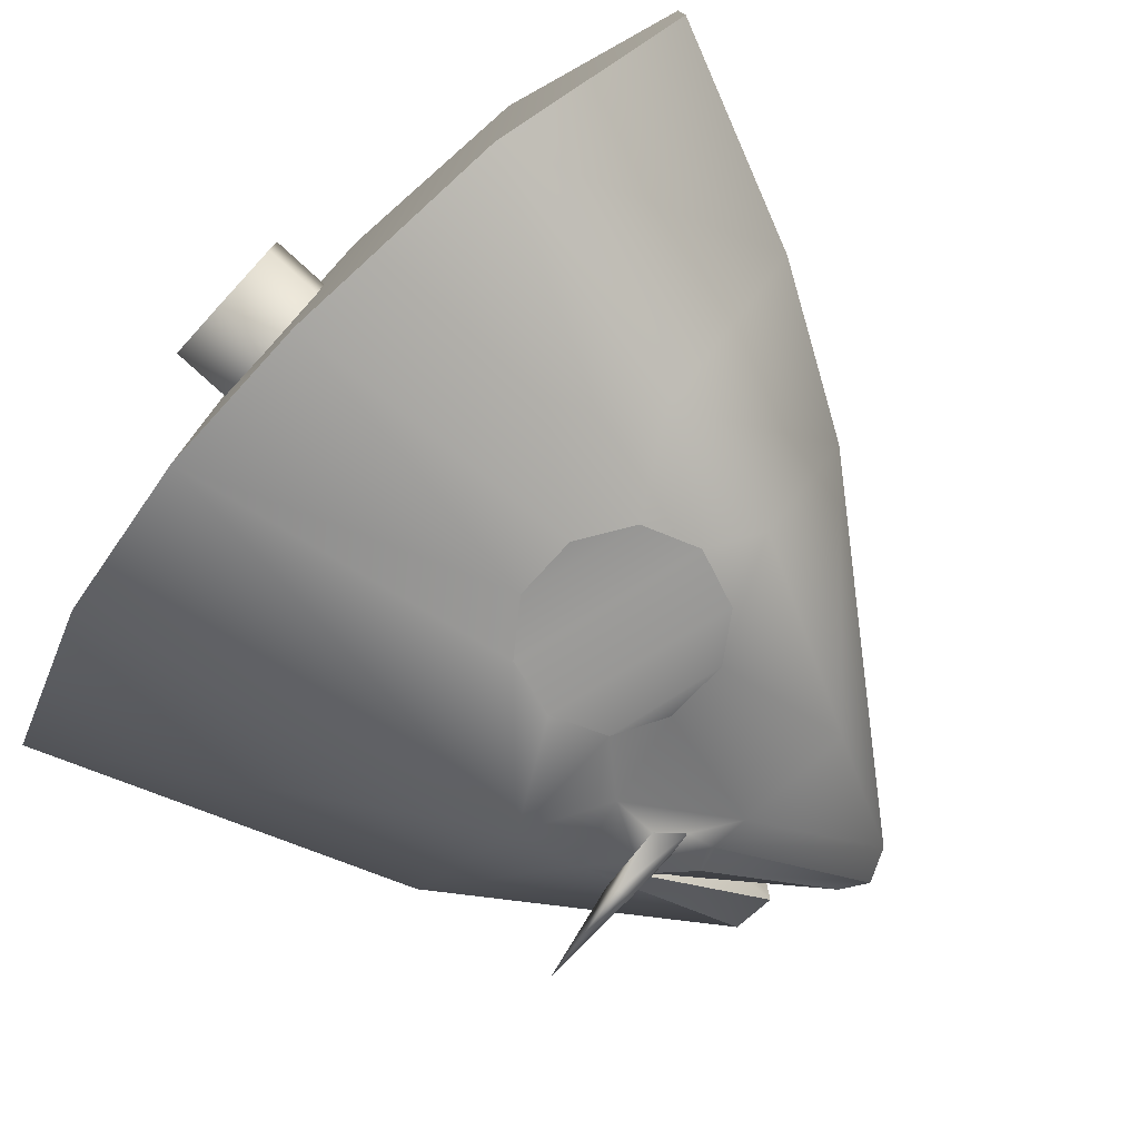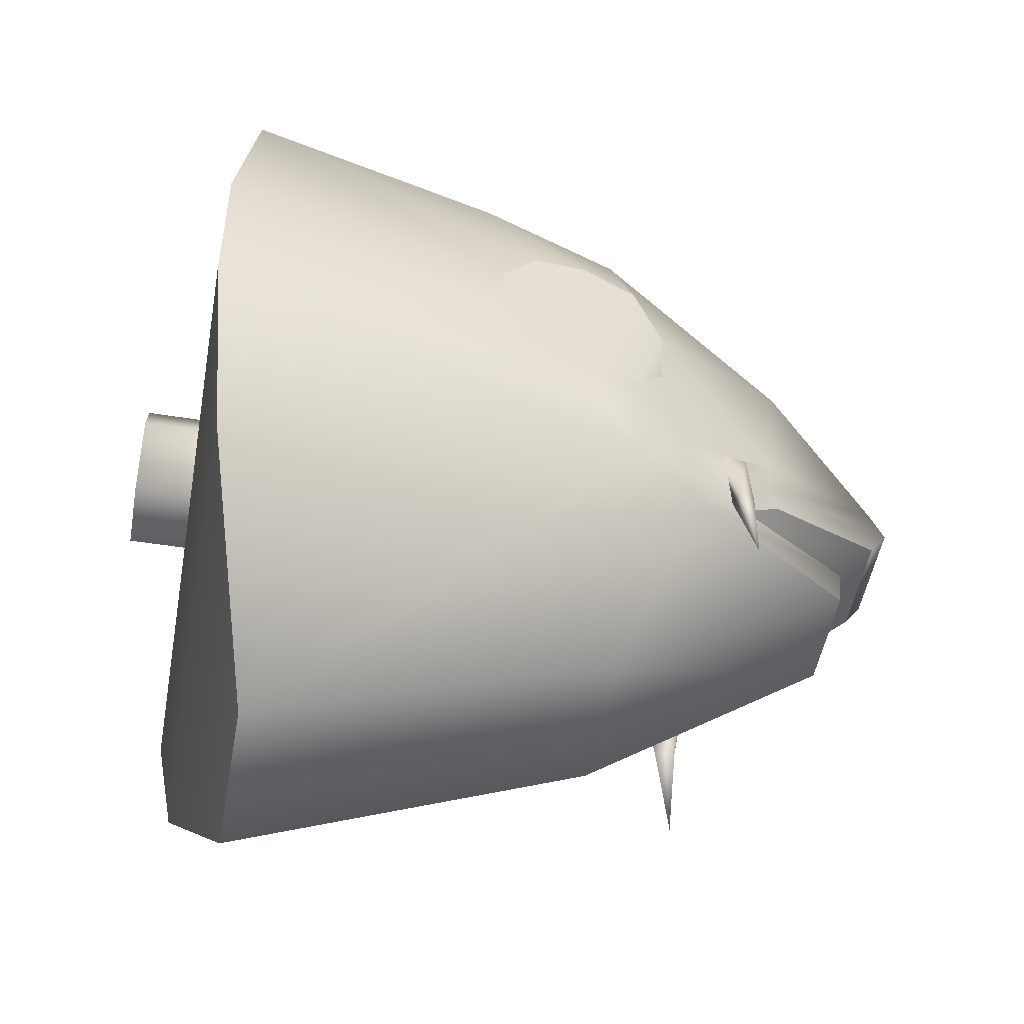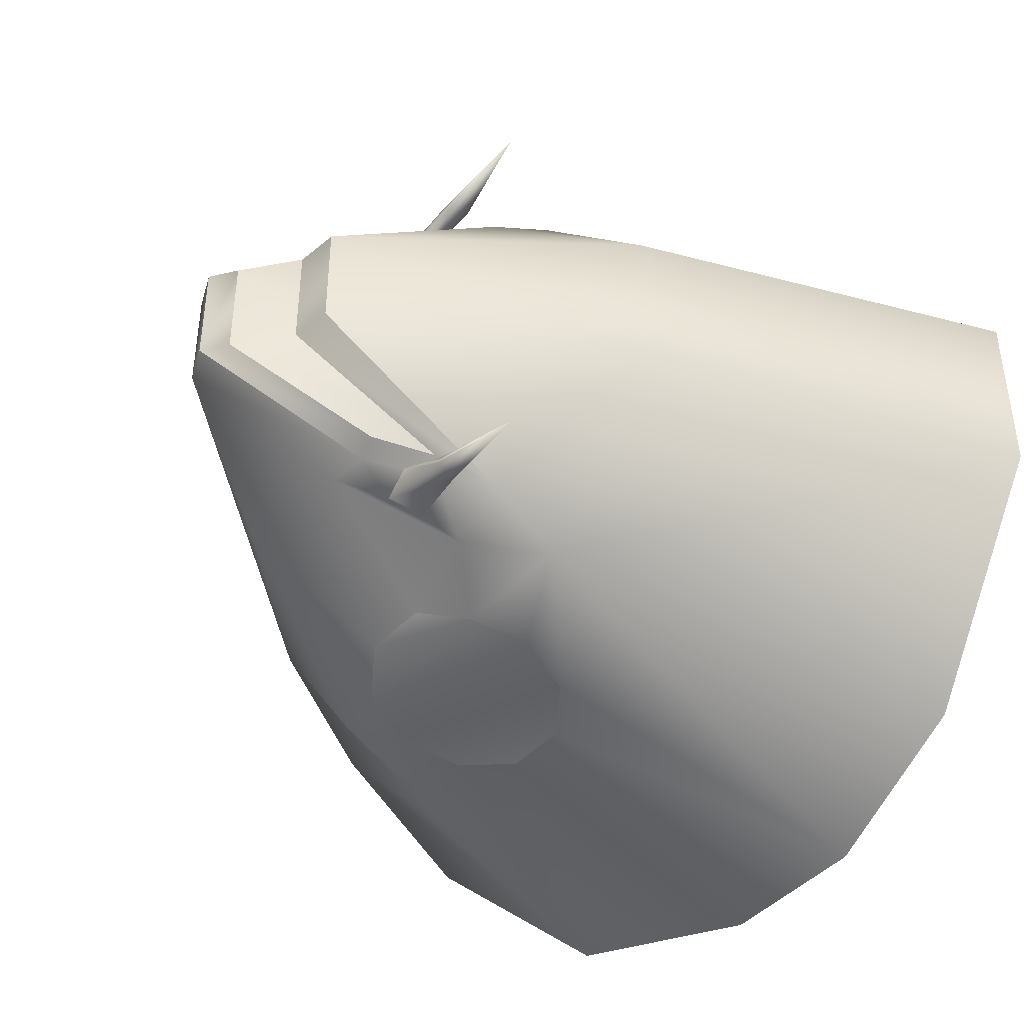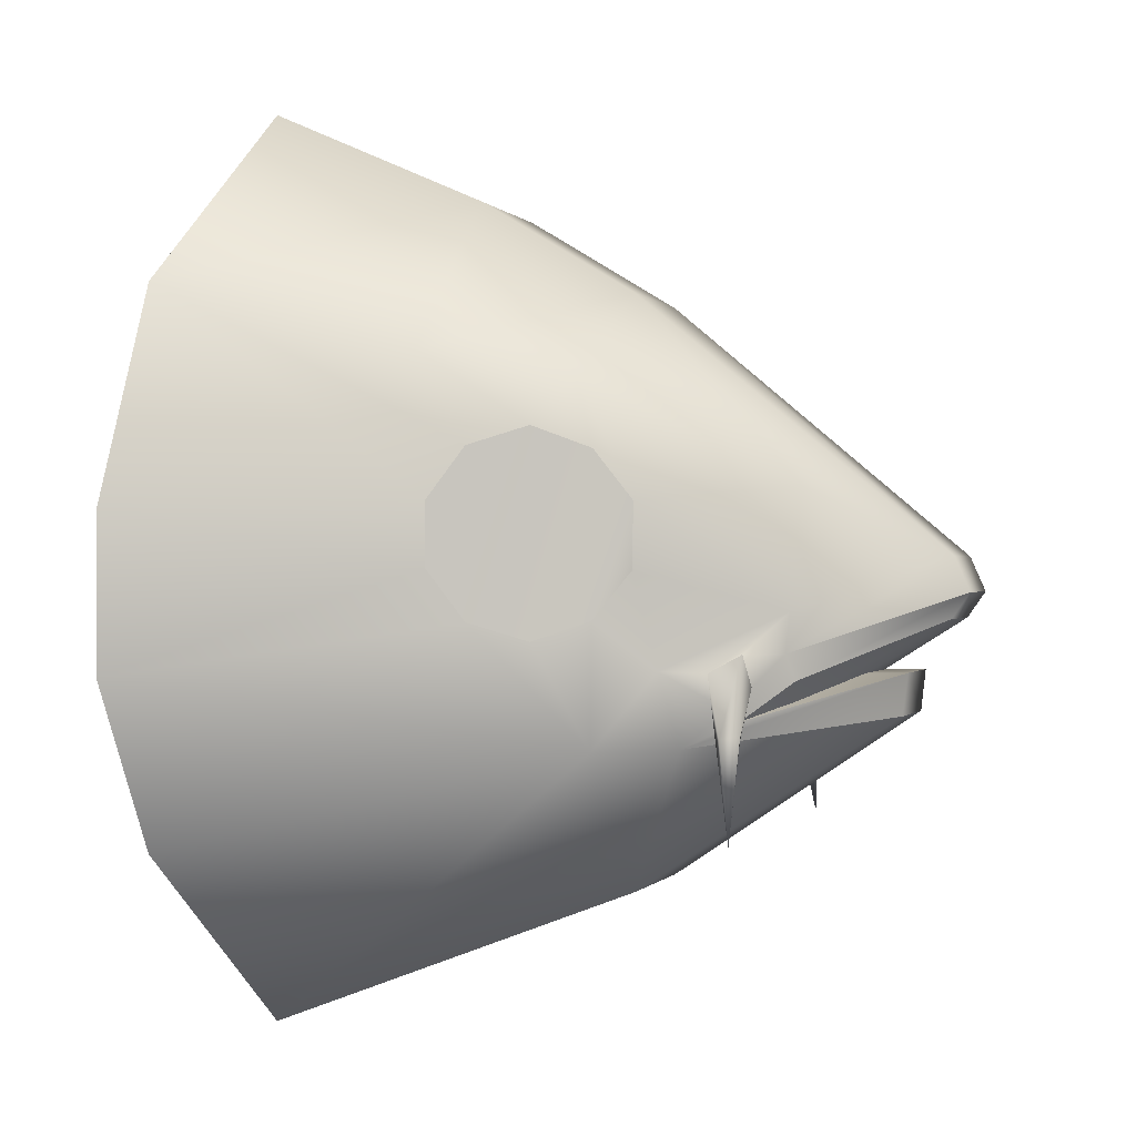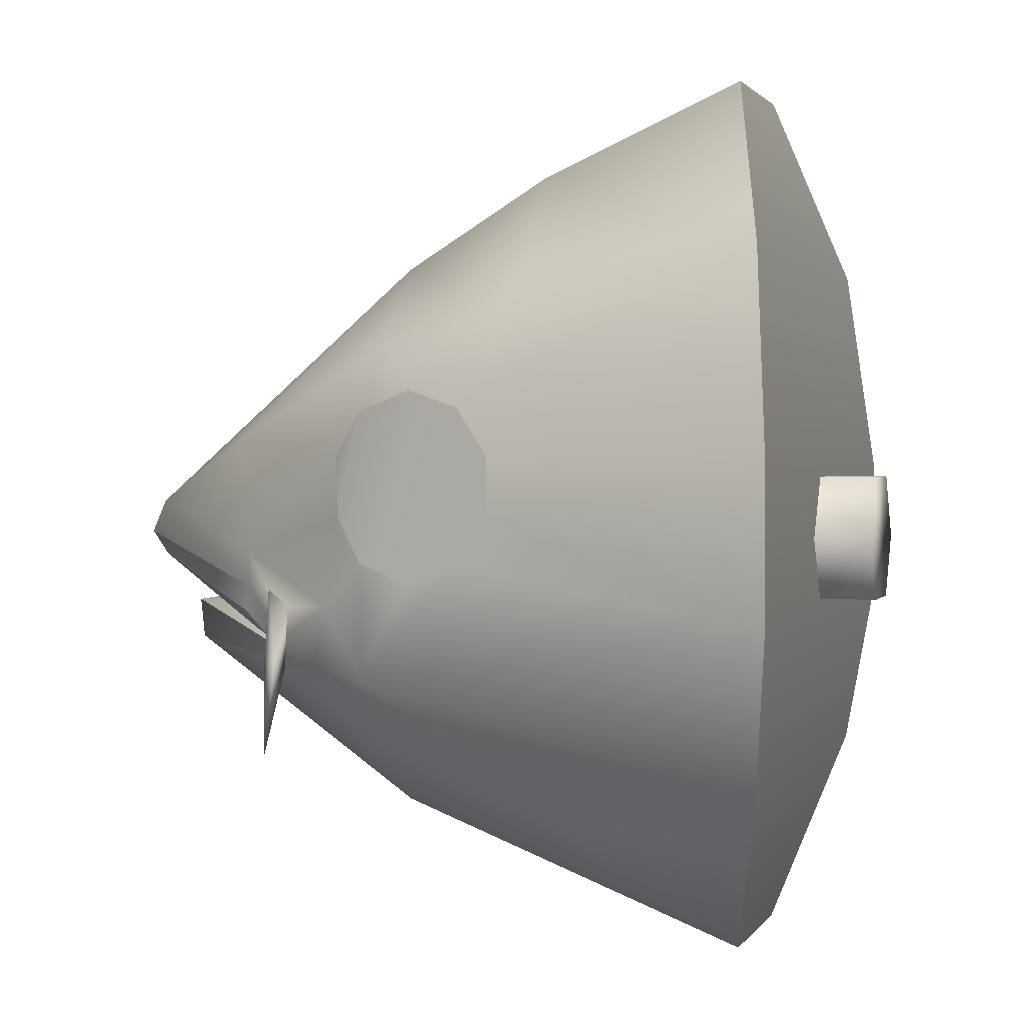
<metadata>
{"format":"obj","ext":"obj","renderer":"f3d","projection":"perspective","resolution":1024,"background":"white","views":[{"elev":-77.7,"azim":-42.5,"up":"+Y"},{"elev":-49.6,"azim":-10.0,"up":"+Z"},{"elev":-44.2,"azim":140.4,"up":"+Y"},{"elev":-0.1,"azim":16.3,"up":"+Z"},{"elev":1.5,"azim":-163.1,"up":"+Z"}]}
</metadata>
<code>
g Sphere.019
v 0.003231 -0.0208 -0.01167
v -0.0335 -0.024 -0.02048
v -0.03539 -0.0298 -0.005787
v -0.009605 -0.02379 0.002963
v -0.006439 -0.02305 -0.001364
v -0.03539 -0.0298 -0.005787
v -0.0335 -0.024 0.02651
v -0.01094 -0.02223 0.02057
v -0.006534 -0.02287 0.01276
v 0.003231 0.0208 -0.01167
v -0.03539 0.0298 -0.005787
v -0.0335 0.024 -0.02048
v 0.003231 0.006933 -0.02428
v 0.02554 0.004959 -0.009273
v 0.009481 0.0165 -0.01161
v -0.009605 0.02379 0.002963
v -0.03539 0.0298 -0.005787
v -0.006439 0.02305 -0.001364
v -0.0335 0.024 0.02651
v -0.006534 0.02287 0.01276
v -0.01094 0.02223 0.02057
v 0.003231 -0.006933 -0.02428
v 0.003231 -0.0208 -0.01167
v 0.009481 -0.0165 -0.01161
v -0.02877 -0.008 -0.03648
v -0.0335 -0.024 -0.02048
v 0.003231 0.006933 -0.02428
v -0.02877 0.008 -0.03648
v 0.02554 0.004959 -0.009273
v 0.02554 -0.004959 -0.009273
v 0.009481 -0.0165 -0.01161
v 0.02982 -0.004767 0.003975
v 0.03112 -0.004767 0.001002
v 0.01732 -0.01269 -0.003965
v 0.01765 -0.01269 -0.0005587
v 0.01435 -0.01545 -0.003956
v 0.01489 -0.01437 -0.006623
v 0.01186 -0.017 -0.005429
v 0.007918 -0.01758 -0.00532
v 0.01435 -0.01545 -0.003956
v 0.02982 -0.004767 0.003975
v 0.01765 -0.01269 -0.0005587
v 0.01865 -0.01269 0.009662
v 0.003231 -0.006933 0.02618
v 0.001581 -0.01924 0.01846
v -0.01094 -0.02223 0.02057
v 0.003231 0.006933 0.02618
v 0.02982 0.004767 0.003975
v -0.01023 0.007467 0.03434
v -0.01023 -0.007467 0.03434
v -0.0335 -0.024 0.02651
v -0.02877 0.008 0.04251
v -0.02877 -0.008 0.04251
v 0.01303 -0.01522 -0.008396
v 0.009481 -0.0165 -0.01161
v 0.007918 -0.01758 -0.00532
v 0.01186 -0.017 -0.005429
v -0.001574 -0.02147 0.01437
v 0.001581 -0.01924 0.01846
v 0.003391 -0.02069 0.01249
v 0.006282 -0.01899 0.008353
v 0.01865 -0.01269 0.009662
v 0.01765 -0.01269 -0.0005587
v 0.006282 -0.01899 0.008353
v 0.01865 -0.01269 0.009662
v 0.006116 -0.01885 0.002765
v 0.007918 -0.01758 -0.00532
v 0.003321 -0.02074 -0.001206
v 0.003231 -0.0208 -0.01167
v 0.009481 -0.0165 -0.01161
v -0.001436 -0.02189 -0.0029
v -0.006439 -0.02305 -0.001364
v -0.03539 -0.0298 -0.005787
v -0.009605 -0.02379 0.002963
v -0.03539 -0.0298 -0.005787
v -0.03539 -0.0298 0.007546
v -0.009605 -0.02379 0.00839
v -0.0335 -0.024 0.02651
v -0.006534 -0.02287 0.01276
v -0.006534 -0.02287 0.01276
v -0.01094 -0.02223 0.02057
v -0.001574 -0.02147 0.01437
v 0.001581 -0.01924 0.01846
v 0.003231 0.006933 -0.02428
v 0.009481 0.0165 -0.01161
v 0.003231 0.0208 -0.01167
v -0.02877 0.008 -0.03648
v -0.0335 0.024 -0.02048
v -0.01023 0.007467 0.03434
v -0.02877 0.008 0.04251
v -0.0335 0.024 0.02651
v -0.01094 0.02223 0.02057
v 0.003231 0.006933 0.02618
v 0.001581 0.01924 0.01846
v 0.01865 0.01269 0.009662
v 0.02982 0.004767 0.003975
v 0.01765 0.01269 -0.0005587
v 0.01435 0.01545 -0.003956
v 0.01489 0.01437 -0.006623
v 0.01732 0.01269 -0.003965
v 0.01765 0.01269 -0.0005587
v 0.02982 0.004767 0.003975
v 0.03112 0.004767 0.001002
v 0.03112 -0.004767 0.001002
v 0.02982 -0.004767 0.003975
v 0.01186 0.017 -0.005429
v 0.01435 0.01545 -0.003956
v 0.007918 0.01758 -0.00532
v 0.01303 0.01522 -0.008396
v 0.01186 0.017 -0.005429
v 0.007918 0.01758 -0.00532
v 0.009481 0.0165 -0.01161
v -0.001574 0.02147 0.01437
v 0.003391 0.02069 0.01249
v 0.001581 0.01924 0.01846
v 0.006282 0.01899 0.008353
v 0.01865 0.01269 0.009662
v 0.01765 0.01269 -0.0005587
v 0.01865 0.01269 0.009662
v 0.006282 0.01899 0.008353
v 0.006116 0.01885 0.002765
v 0.007918 0.01758 -0.00532
v 0.003321 0.02074 -0.001206
v 0.003231 0.0208 -0.01167
v 0.009481 0.0165 -0.01161
v -0.001436 0.02189 -0.0029
v -0.006439 0.02305 -0.001364
v -0.03539 0.0298 -0.005787
v -0.009605 0.02379 0.002963
v -0.03539 0.0298 0.007546
v -0.03539 0.0298 -0.005787
v -0.009605 0.02379 0.00839
v -0.0335 0.024 0.02651
v -0.006534 0.02287 0.01276
v -0.006534 0.02287 0.01276
v -0.001574 0.02147 0.01437
v -0.01094 0.02223 0.02057
v 0.001581 0.01924 0.01846
v 0.01807 -0.01226 -0.006157
v 0.0166 -0.01117 -0.008458
v 0.01384 -0.0143 -0.009442
v 0.02958 -0.004755 -0.001212
v 0.02243 -0.004701 -0.005744
v 0.02958 0.004755 -0.001212
v 0.02243 0.004701 -0.005744
v 0.0166 0.01117 -0.008458
v 0.01807 0.01226 -0.006157
v 0.01384 0.0143 -0.009442
v 0.01384 -0.0143 -0.009442
v 0.0166 -0.01117 -0.008458
v 0.02243 -0.004701 -0.005744
v 0.02598 -0.004835 -0.005684
v 0.02243 -0.004701 -0.005744
v 0.02243 0.004701 -0.005744
v 0.02598 0.004835 -0.005684
v 0.01384 0.0143 -0.009442
v 0.0166 0.01117 -0.008458
v 0.01303 -0.01522 -0.008396
v 0.01384 -0.0143 -0.009442
v 0.009481 -0.0165 -0.01161
v 0.01303 0.01522 -0.008396
v 0.009481 0.0165 -0.01161
v 0.01384 0.0143 -0.009442
v 0.009481 -0.0165 -0.01161
v 0.01384 -0.0143 -0.009442
v 0.02598 -0.004835 -0.005684
v 0.02554 -0.004959 -0.009273
v 0.02554 0.004959 -0.009273
v 0.02598 0.004835 -0.005684
v 0.01489 -0.01437 -0.006623
v 0.01384 -0.0143 -0.009442
v 0.01303 -0.01522 -0.008396
v 0.01807 -0.01226 -0.006157
v 0.01732 -0.01269 -0.003965
v 0.03112 -0.004767 0.001002
v 0.02958 -0.004755 -0.001212
v 0.02958 0.004755 -0.001212
v 0.03112 0.004767 0.001002
v 0.009481 0.0165 -0.01161
v 0.02554 0.004959 -0.009273
v 0.02598 0.004835 -0.005684
v 0.01384 0.0143 -0.009442
v 0.03112 0.004767 0.001002
v 0.01807 0.01226 -0.006157
v 0.02958 0.004755 -0.001212
v 0.01732 0.01269 -0.003965
v 0.01489 0.01437 -0.006623
v 0.01384 0.0143 -0.009442
v 0.01303 0.01522 -0.008396
v 0.01303 -0.01522 -0.008396
v 0.01426 -0.01587 -0.0108
v 0.01489 -0.01437 -0.006623
v 0.01239 -0.01634 -0.01129
v 0.01379 -0.01803 -0.01925
v 0.01186 -0.017 -0.005429
v 0.01239 -0.01634 -0.01129
v 0.01303 -0.01522 -0.008396
v 0.01292 -0.01758 -0.01066
v 0.01379 -0.01803 -0.01925
v 0.01435 -0.01545 -0.003956
v 0.01439 -0.01647 -0.01055
v 0.01379 -0.01803 -0.01925
v 0.01489 -0.01437 -0.006623
v 0.01426 -0.01587 -0.0108
v 0.01379 -0.01803 -0.01925
v 0.01303 0.01522 -0.008396
v 0.01489 0.01437 -0.006623
v 0.01426 0.01587 -0.0108
v 0.01239 0.01634 -0.01129
v 0.01379 0.01803 -0.01925
v 0.01186 0.017 -0.005429
v 0.01303 0.01522 -0.008396
v 0.01239 0.01634 -0.01129
v 0.01292 0.01758 -0.01066
v 0.01379 0.01803 -0.01925
v 0.01435 0.01545 -0.003956
v 0.01439 0.01647 -0.01055
v 0.01379 0.01803 -0.01925
v 0.01489 0.01437 -0.006623
v 0.01426 0.01587 -0.0108
v 0.01379 0.01803 -0.01925
v -0.009605 -0.02379 0.00839
v -0.006534 -0.02287 0.01276
v -0.009605 -0.02379 0.002963
v -0.006439 0.02305 -0.001364
v -0.009605 0.02379 0.00839
v -0.009605 0.02379 0.002963
v -0.001574 -0.02147 0.01437
v 0.003391 -0.02069 0.01249
v -0.001436 -0.02189 -0.0029
v -0.006439 -0.02305 -0.001364
v -0.009605 -0.02379 0.002963
v -0.006534 -0.02287 0.01276
v 0.003321 -0.02074 -0.001206
v -0.001436 -0.02189 -0.0029
v 0.003391 -0.02069 0.01249
v 0.006282 -0.01899 0.008353
v 0.006116 -0.01885 0.002765
v 0.006282 0.01899 0.008353
v 0.003391 0.02069 0.01249
v 0.006116 0.01885 0.002765
v -0.001574 0.02147 0.01437
v 0.003321 0.02074 -0.001206
v -0.001436 0.02189 -0.0029
v 0.003321 0.02074 -0.001206
v -0.001574 0.02147 0.01437
v -0.006534 0.02287 0.01276
v -0.009605 0.02379 0.00839
v -0.006439 0.02305 -0.001364
v -0.03539 -0.0298 0.007546
v -0.0335 0.024 0.02651
v -0.0335 -0.024 0.02651
v -0.03539 0.0298 0.007546
v -0.03539 0.0298 -0.005787
v -0.03539 -0.0298 -0.005787
v -0.0335 0.024 -0.02048
v -0.0335 -0.024 -0.02048
v -0.02877 -0.008 -0.03648
v -0.02877 0.008 -0.03648
v -0.02877 -0.008 0.04251
v -0.0335 -0.024 0.02651
v -0.0335 0.024 0.02651
v -0.02877 0.008 0.04251
v -0.04052 0.0065 0.0009475
v -0.02102 0.00325 -0.004682
v -0.02102 0.0065 0.0009475
v -0.04052 0.00325 -0.004682
v -0.02102 -0.00325 -0.004682
v -0.04052 -0.00325 -0.004682
v -0.02102 -0.0065 0.0009475
v -0.04052 -0.0065 0.0009475
v -0.02102 -0.00325 0.006577
v -0.04052 -0.00325 0.006577
v -0.02102 0.00325 0.006577
v -0.04052 0.00325 0.006577
v -0.02102 0.0065 0.0009475
v -0.04052 0.0065 0.0009475
v -0.02102 -0.00325 -0.004682
v -0.02102 -0.0065 0.0009475
v -0.02102 -0.00325 0.006577
v -0.02102 0.00325 -0.004682
v -0.02102 0.00325 0.006577
v -0.02102 0.0065 0.0009475
v -0.04052 -0.00325 0.006577
v -0.04052 -0.0065 0.0009475
v -0.04052 -0.00325 -0.004682
v -0.04052 0.00325 0.006577
v -0.04052 0.00325 -0.004682
v -0.04052 0.0065 0.0009475
g Sphere.019_0
f 3 2 1
f 6 5 4
f 9 8 7
f 12 11 10
f 15 14 13
f 18 17 16
f 21 20 19
f 24 23 22
f 22 23 25
f 23 26 25
f 27 22 25
f 28 27 25
f 27 29 22
f 29 30 22
f 30 31 22
f 34 33 32
f 35 34 32
f 34 35 36
f 37 34 36
f 35 39 38
f 40 35 38
f 43 42 41
f 44 43 41
f 43 44 45
f 46 45 44
f 47 44 41
f 48 47 41
f 47 49 44
f 50 46 44
f 49 50 44
f 51 46 50
f 49 52 50
f 53 51 50
f 52 53 50
f 56 55 54
f 57 56 54
f 60 59 58
f 59 60 61
f 62 59 61
f 65 64 63
f 64 66 63
f 63 66 67
f 66 68 67
f 67 68 69
f 70 67 69
f 71 69 68
f 69 71 72
f 73 69 72
f 76 75 74
f 77 76 74
f 78 76 77
f 79 78 77
f 82 81 80
f 81 82 83
f 86 85 84
f 86 84 87
f 88 86 87
f 91 90 89
f 92 91 89
f 92 89 93
f 94 92 93
f 93 95 94
f 95 93 96
f 97 95 96
f 100 99 98
f 101 100 98
f 100 101 102
f 103 100 102
f 103 102 104
f 102 105 104
f 101 107 106
f 108 101 106
f 111 110 109
f 112 111 109
f 115 114 113
f 114 115 116
f 115 117 116
f 120 119 118
f 121 120 118
f 121 118 122
f 123 121 122
f 123 122 124
f 122 125 124
f 124 126 123
f 126 124 127
f 124 128 127
f 131 130 129
f 130 132 129
f 130 133 132
f 133 134 132
f 137 136 135
f 136 137 138
g Sphere.019_1
f 141 140 139
f 139 140 142
f 140 143 142
f 144 142 143
f 145 144 143
f 145 146 144
f 146 147 144
f 146 148 147
f 151 150 149
f 152 151 149
f 154 153 152
f 155 154 152
f 154 155 156
f 157 154 156
g Sphere.019_2
f 160 159 158
f 163 162 161
f 166 165 164
f 167 166 164
f 167 168 166
f 168 169 166
f 172 171 170
f 171 173 170
f 173 174 170
f 174 173 175
f 173 176 175
f 176 177 175
f 177 178 175
f 181 180 179
f 182 181 179
f 185 184 183
f 184 186 183
f 186 184 187
f 184 188 187
f 188 189 187
g Sphere.019_3
f 192 191 190
f 191 193 190
f 191 194 193
f 197 196 195
f 196 198 195
f 196 199 198
f 195 198 200
f 198 201 200
f 198 202 201
f 200 201 203
f 201 204 203
f 201 205 204
f 208 207 206
f 209 208 206
f 210 208 209
f 213 212 211
f 214 213 211
f 215 213 214
f 214 211 216
f 217 214 216
f 218 214 217
f 217 216 219
f 220 217 219
f 221 217 220
g Sphere.019_4
f 224 223 222
f 227 226 225
f 230 229 228
f 231 230 228
f 231 228 232
f 228 233 232
f 236 235 234
f 237 236 234
f 234 238 237
f 241 240 239
f 240 241 242
f 241 243 242
f 246 245 244
f 247 246 244
f 247 244 248
f 244 249 248
f 252 251 250
f 251 253 250
f 253 254 250
f 254 255 250
f 254 256 255
f 256 257 255
f 258 257 256
f 259 258 256
f 262 261 260
f 263 262 260
g Sphere.019_5
f 266 265 264
f 265 267 264
f 265 268 267
f 268 269 267
f 268 270 269
f 270 271 269
f 270 272 271
f 272 273 271
f 272 274 273
f 274 275 273
f 274 276 275
f 276 277 275
f 280 279 278
f 278 281 280
f 281 282 280
f 281 283 282
f 286 285 284
f 284 287 286
f 287 288 286
f 287 289 288

</code>
